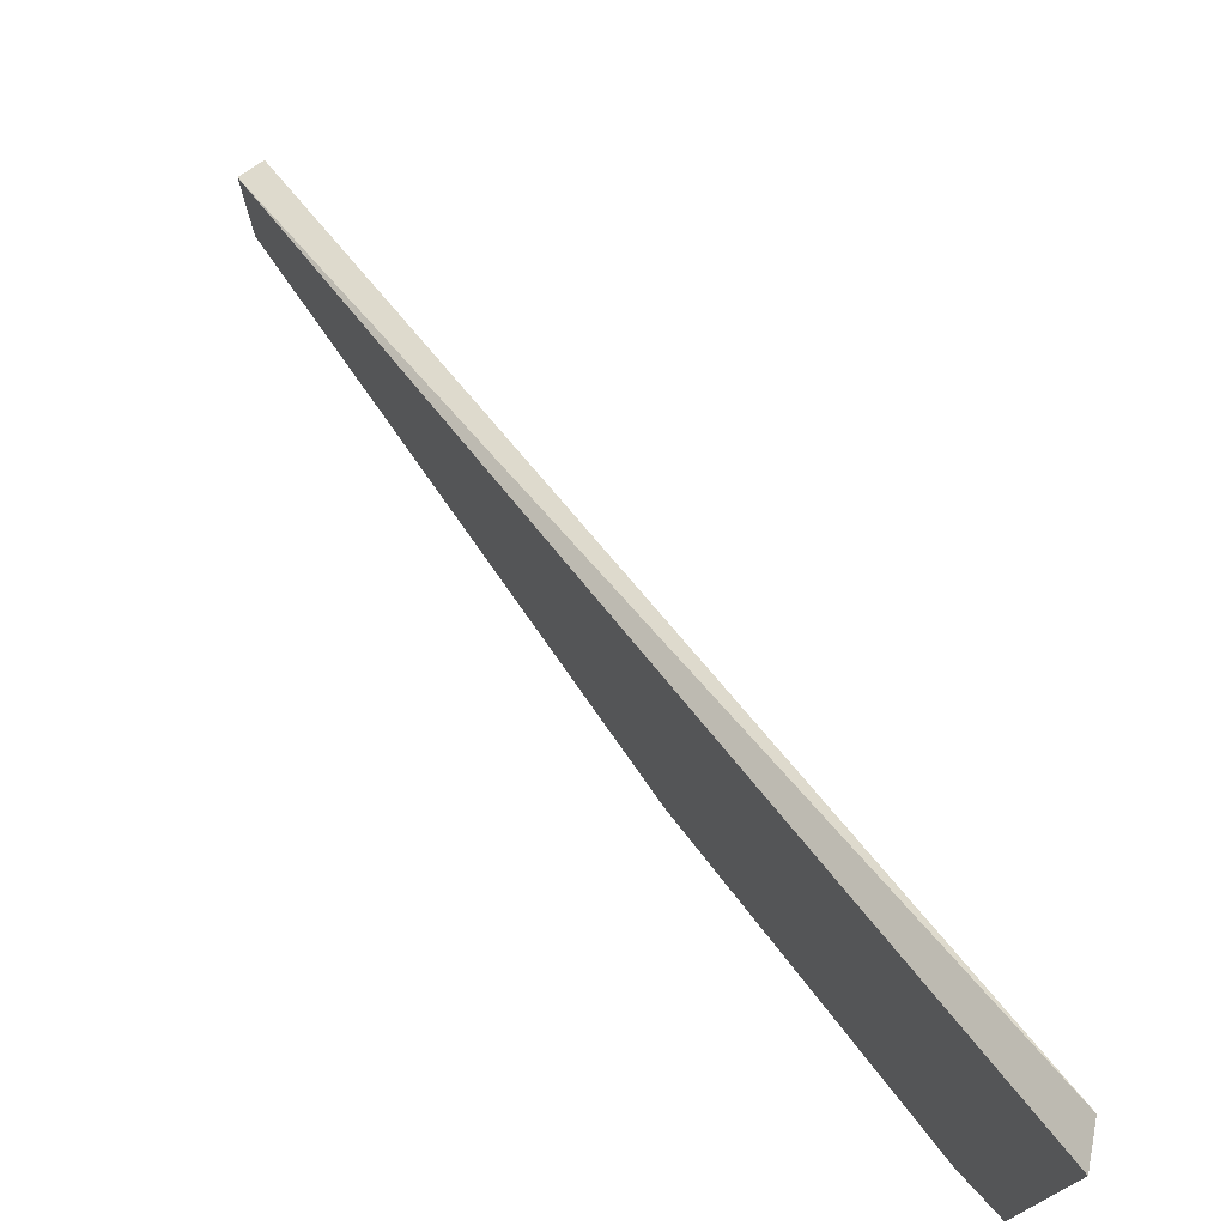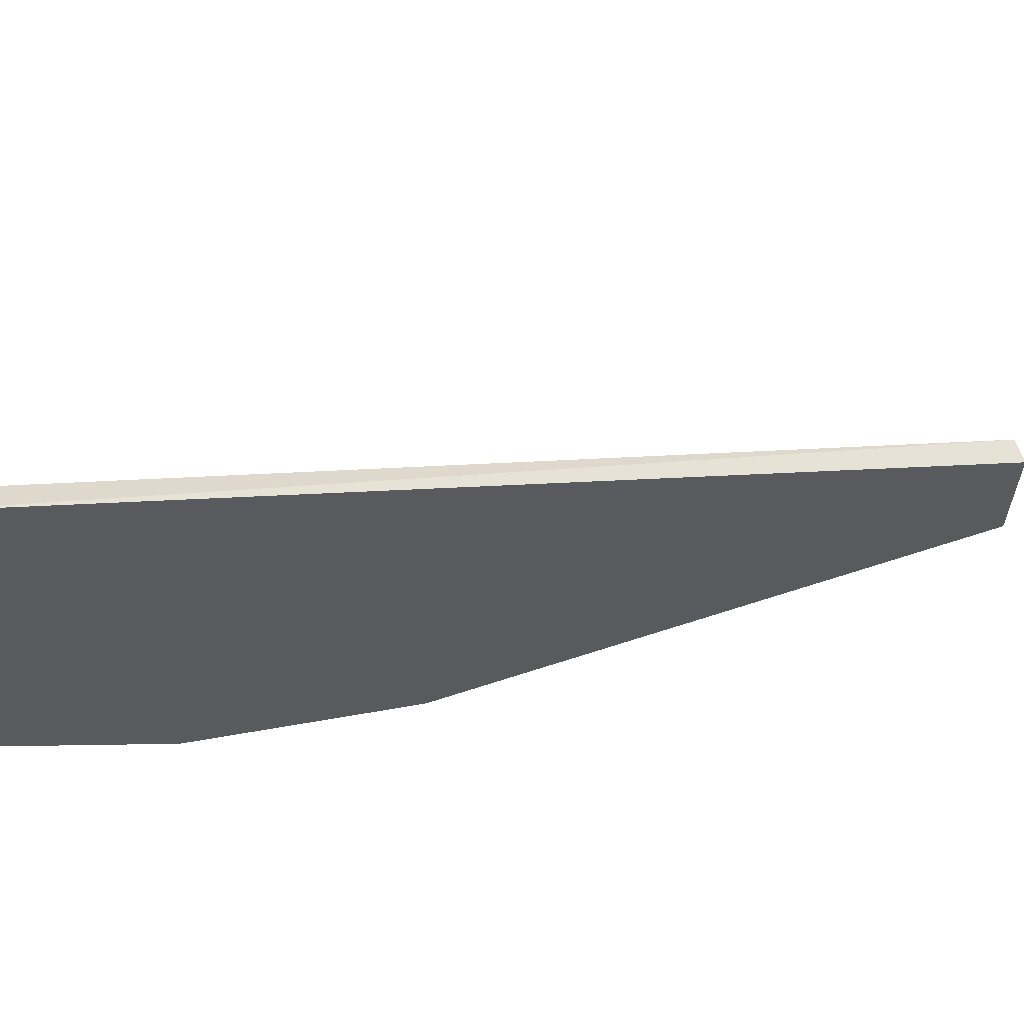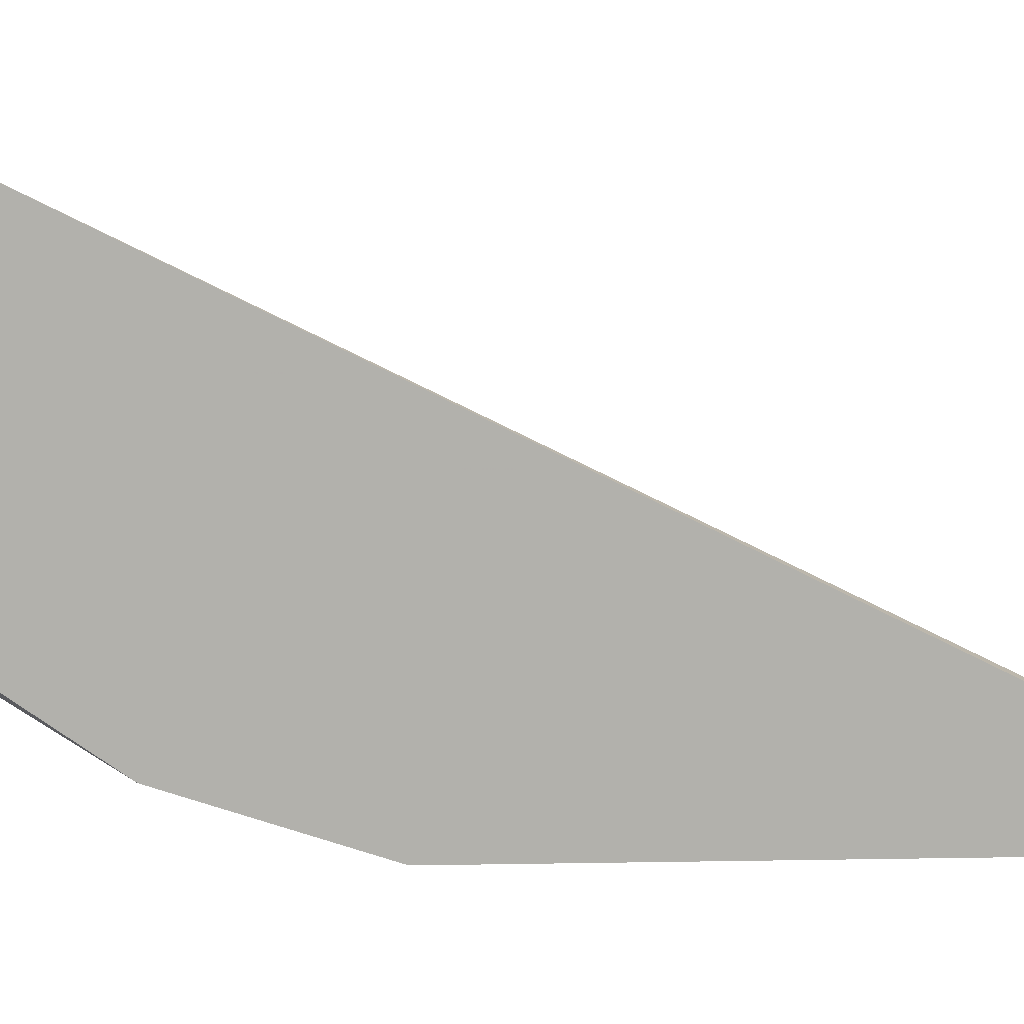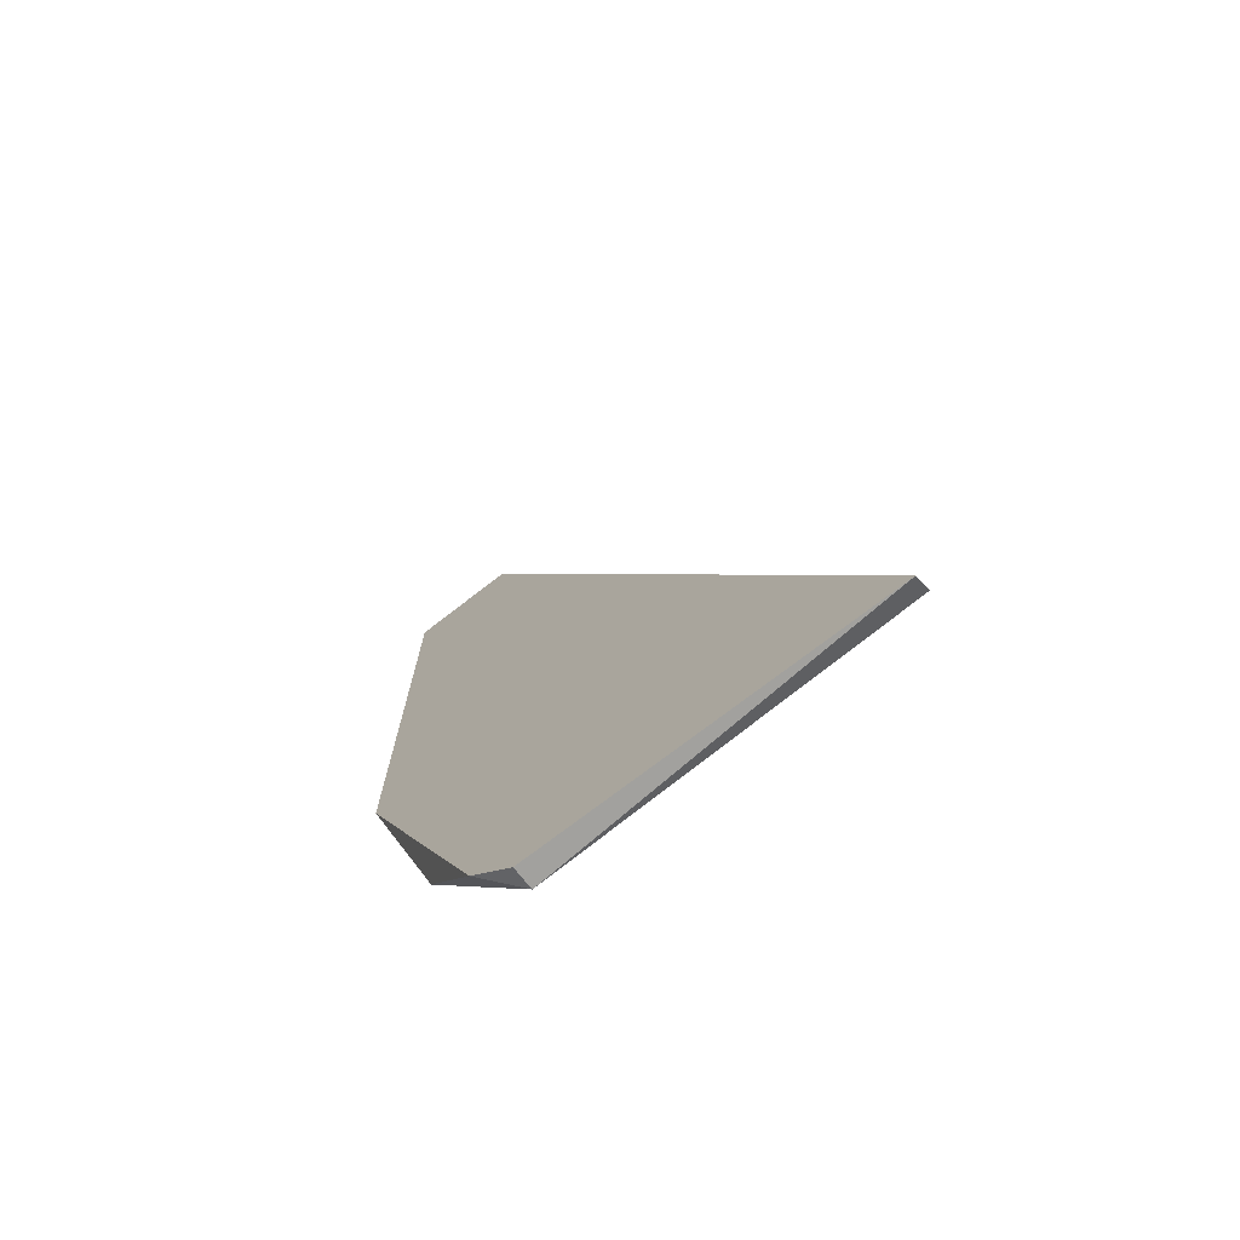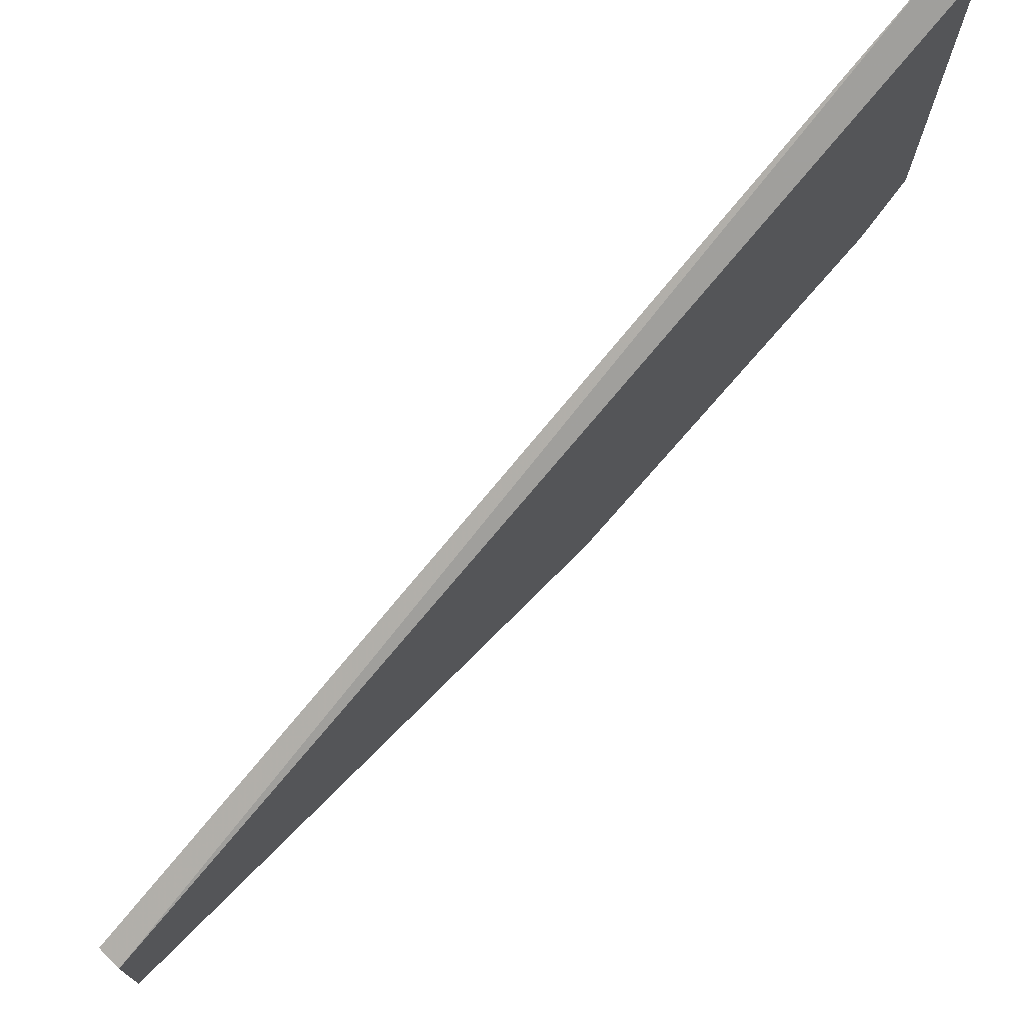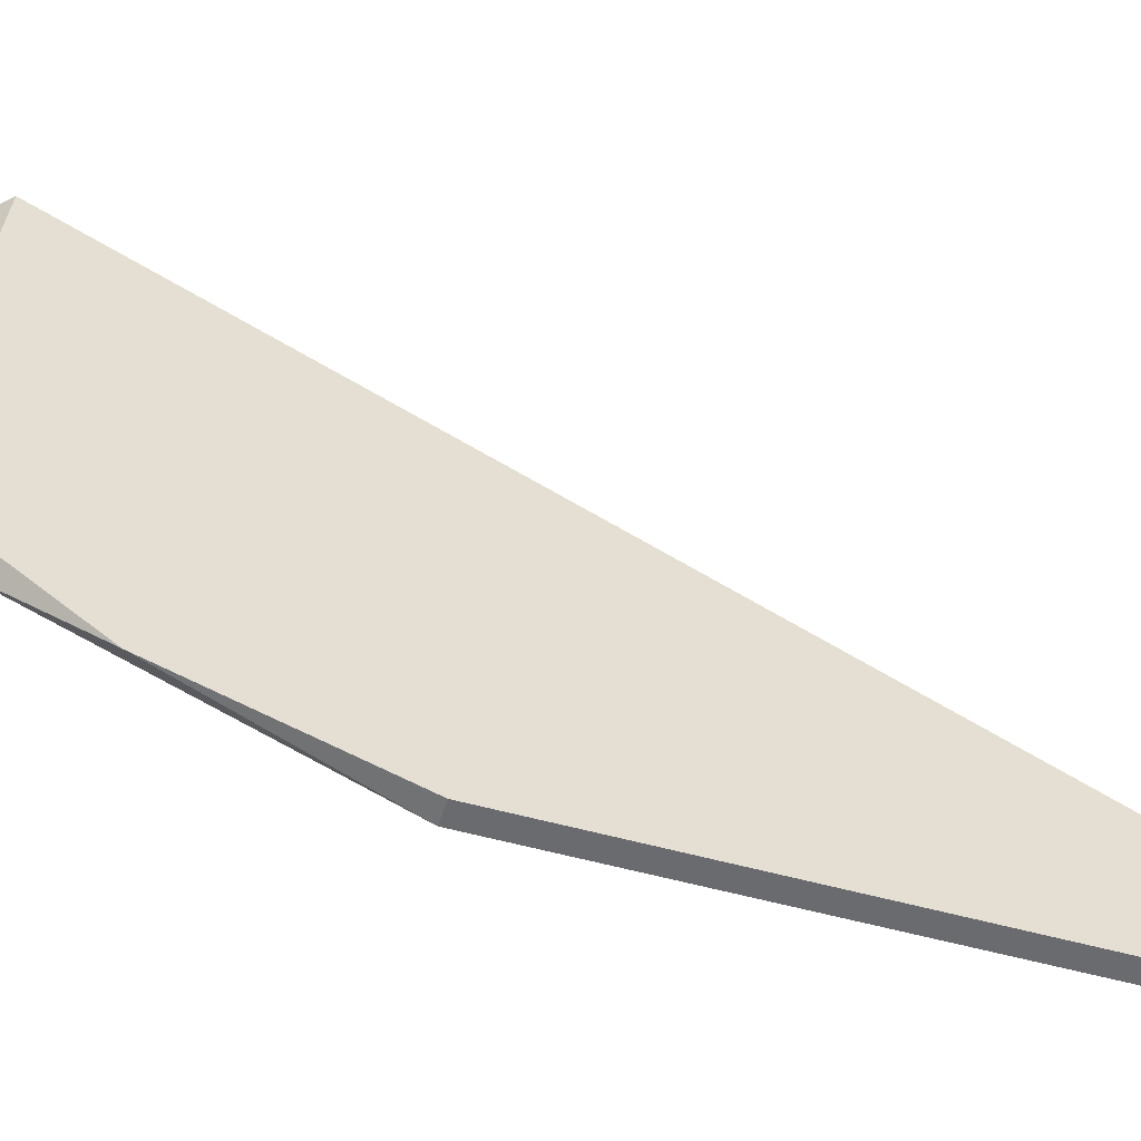
<metadata>
{"format":"obj","ext":"obj","renderer":"f3d","projection":"perspective","resolution":1024,"background":"white","views":[{"elev":75.6,"azim":145.0,"up":"+Y"},{"elev":62.1,"azim":-108.6,"up":"+Y"},{"elev":11.4,"azim":-92.4,"up":"+Y"},{"elev":-72.0,"azim":128.0,"up":"+Z"},{"elev":74.2,"azim":44.8,"up":"+Y"},{"elev":-53.4,"azim":-106.9,"up":"+Y"}]}
</metadata>
<code>
v -0.01251 -0.0271 0.007344
v -0.01251 -0.02316 -0.04385
v -0.01251 -0.002162 -0.04385
v -0.01251 -0.03367 -0.02284
v -0.01251 -0.03367 0.007344
v -0.01251 -0.02579 -0.04122
v -0.01382 -0.0271 0.007344
v -0.01382 -0.02316 -0.04385
v -0.01382 -0.002162 -0.04254
v -0.01382 -0.03367 -0.02284
v -0.01382 -0.03367 0.007344
v -0.01382 -0.02973 -0.03465
f 6 8 2
f 12 10 9
f 3 9 1
f 3 1 6
f 9 10 7
f 1 9 7
f 1 7 5
f 6 1 5
f 12 9 8
f 9 3 8
f 6 12 8
f 10 12 4
f 12 6 4
f 5 10 4
f 6 5 4
f 7 10 11
f 5 7 11
f 10 5 11
f 3 6 2
f 8 3 2

</code>
